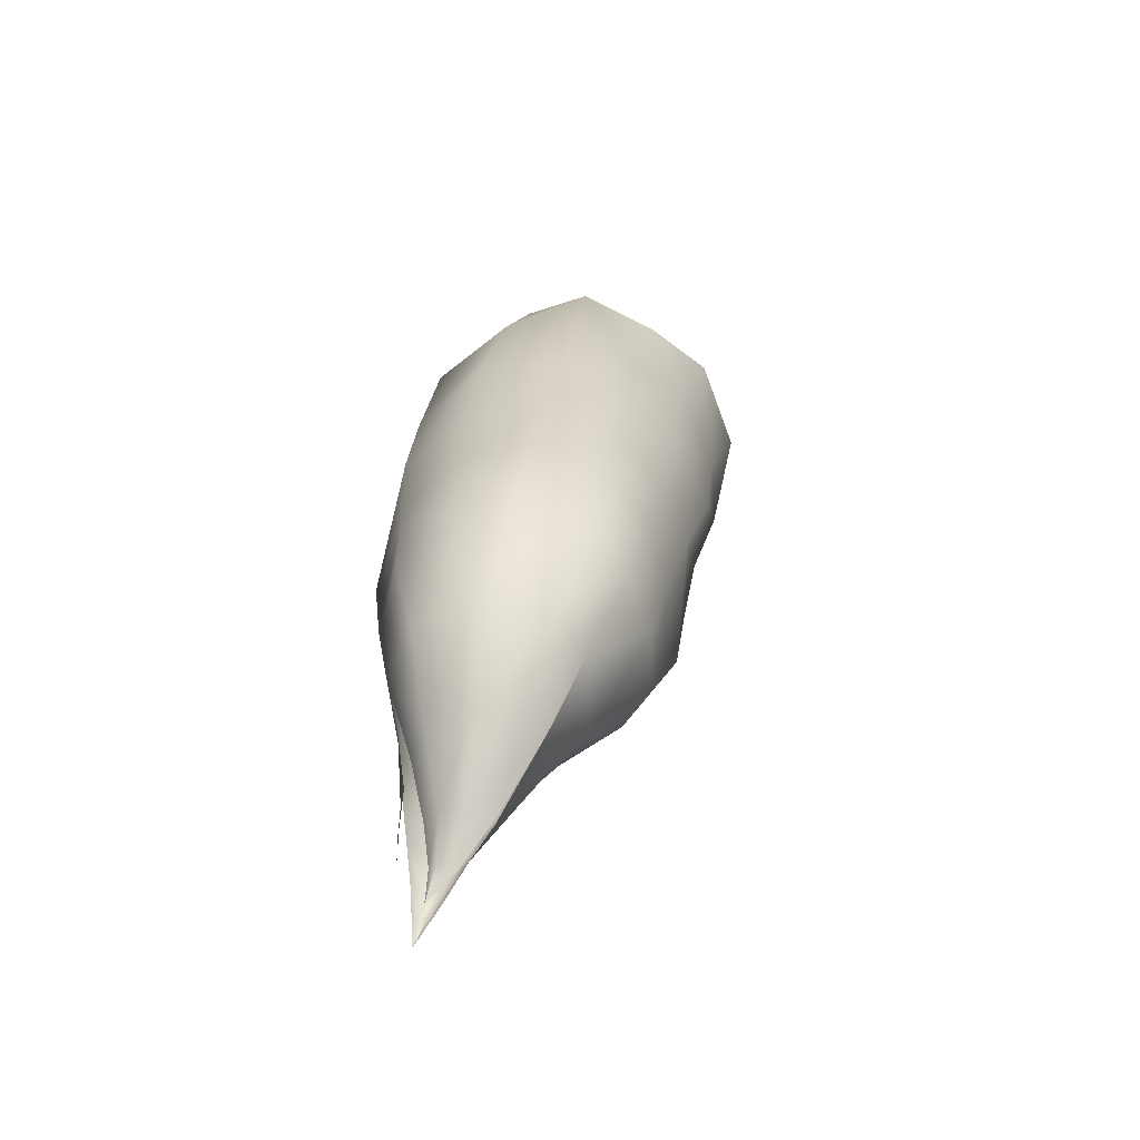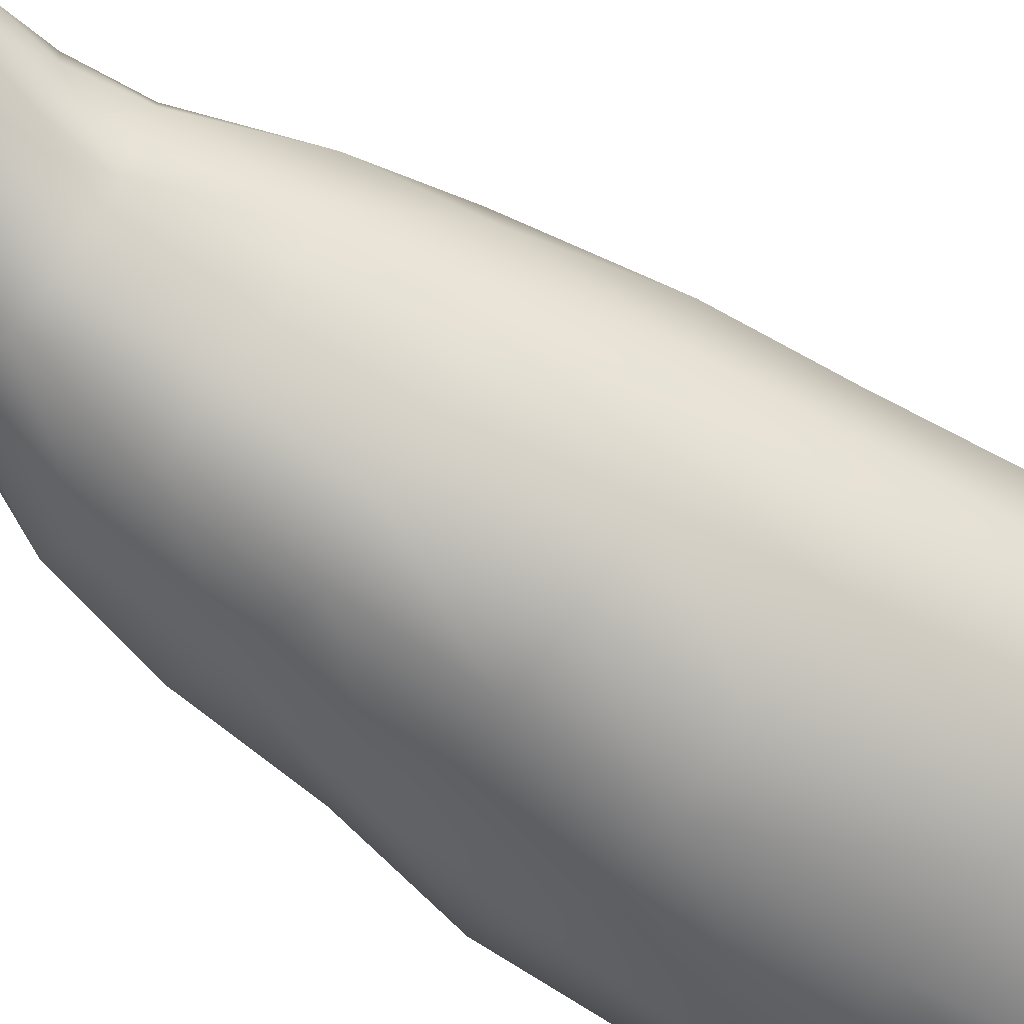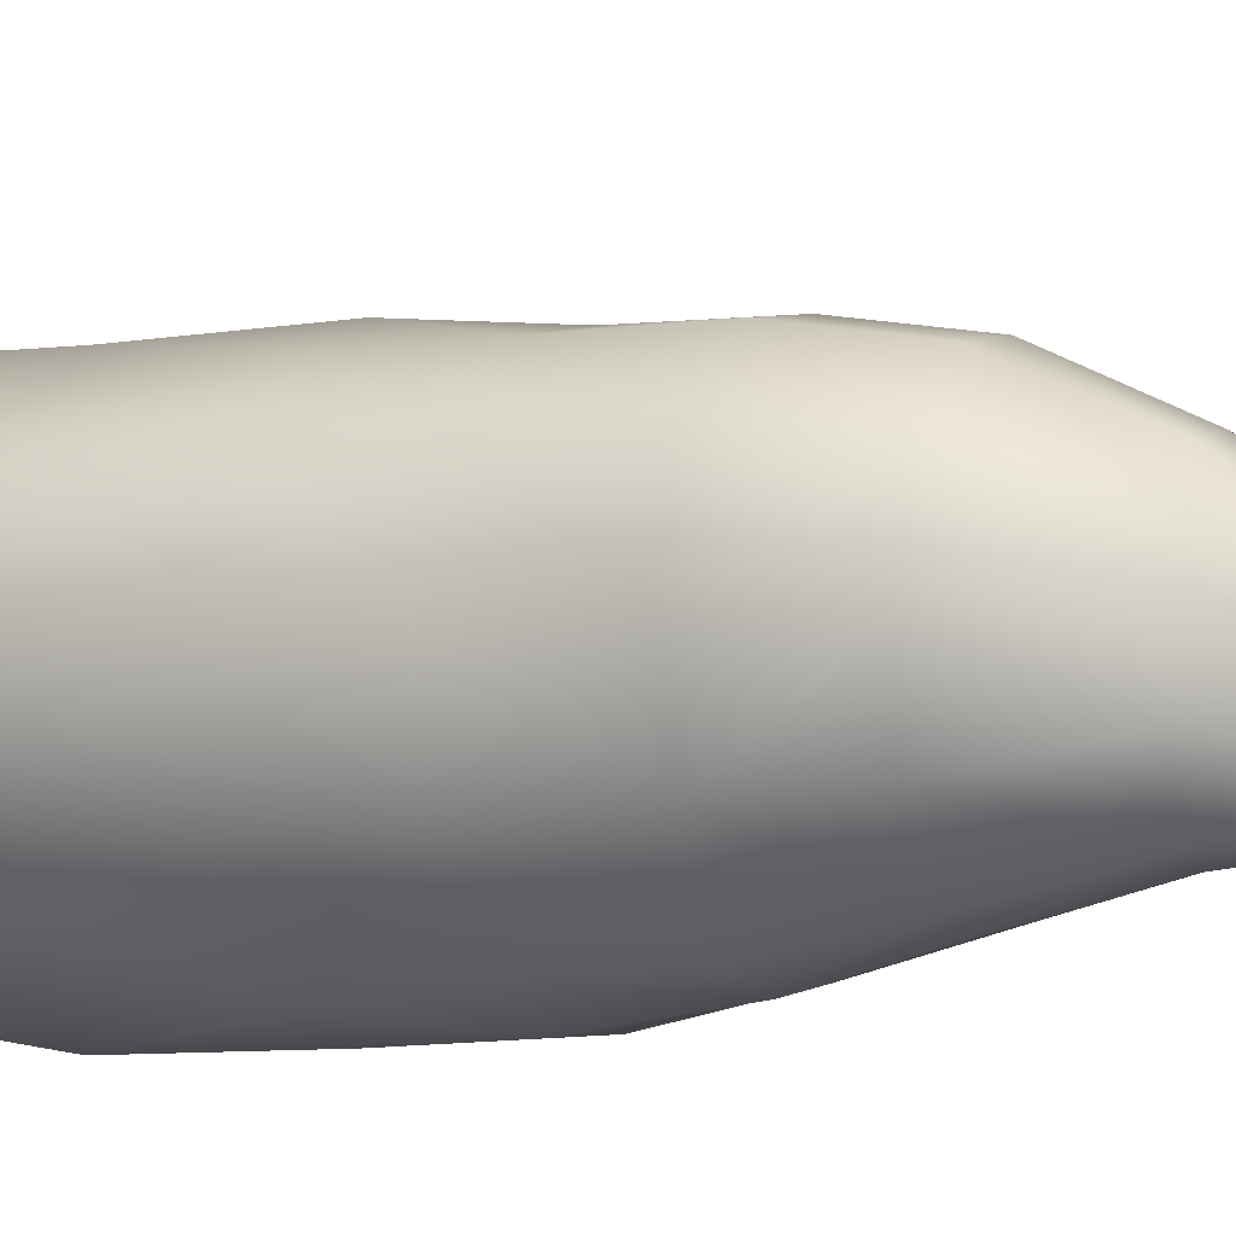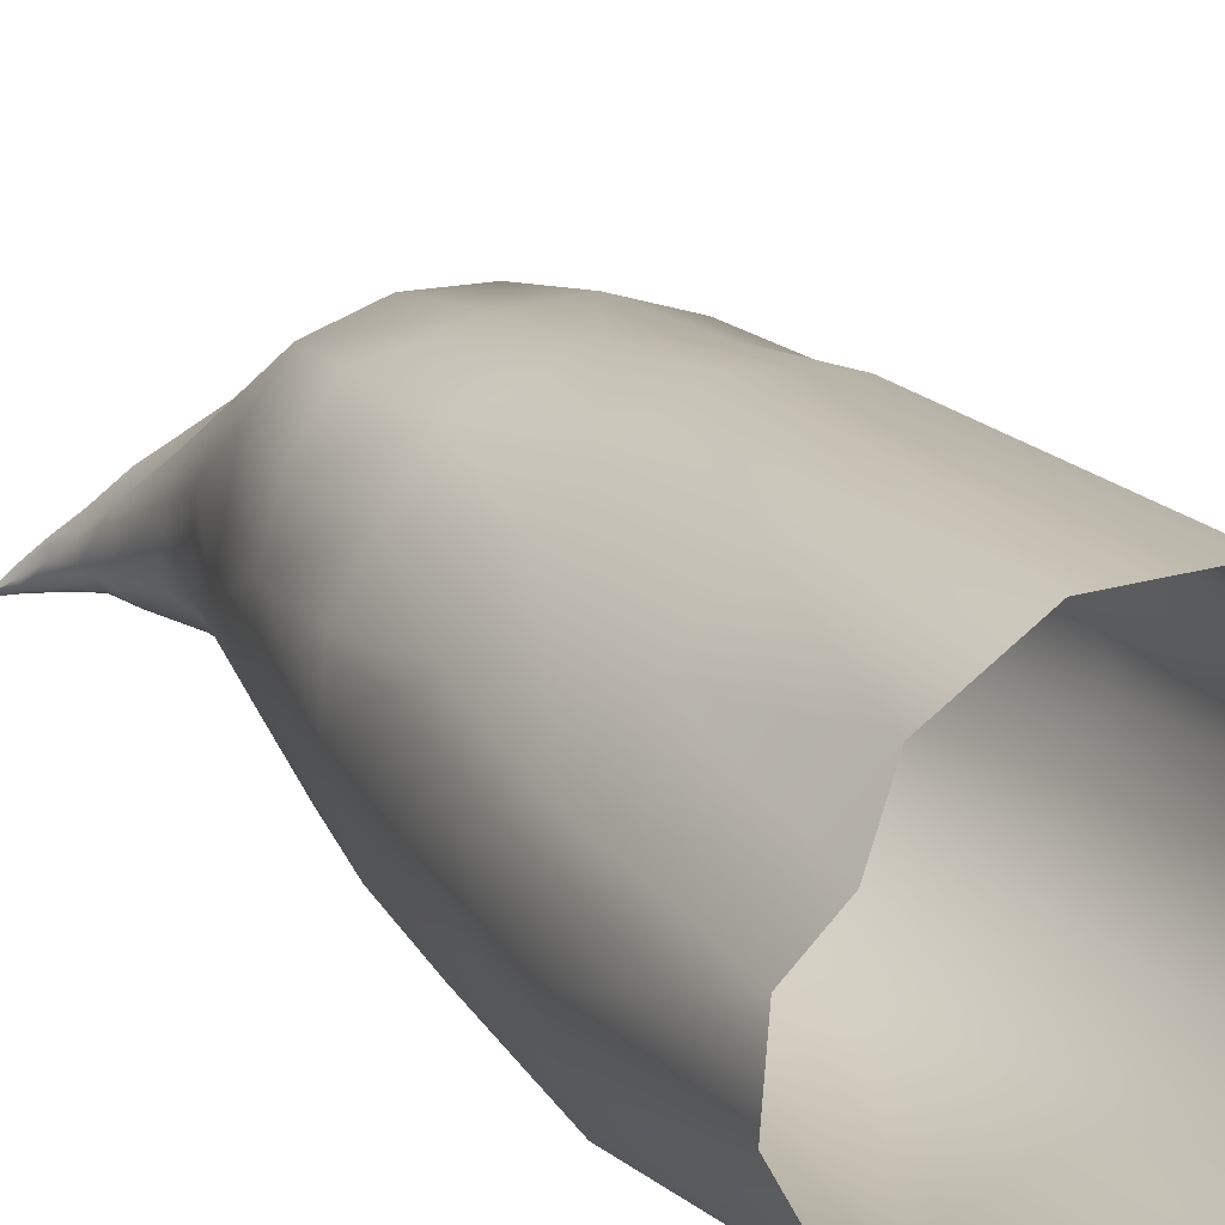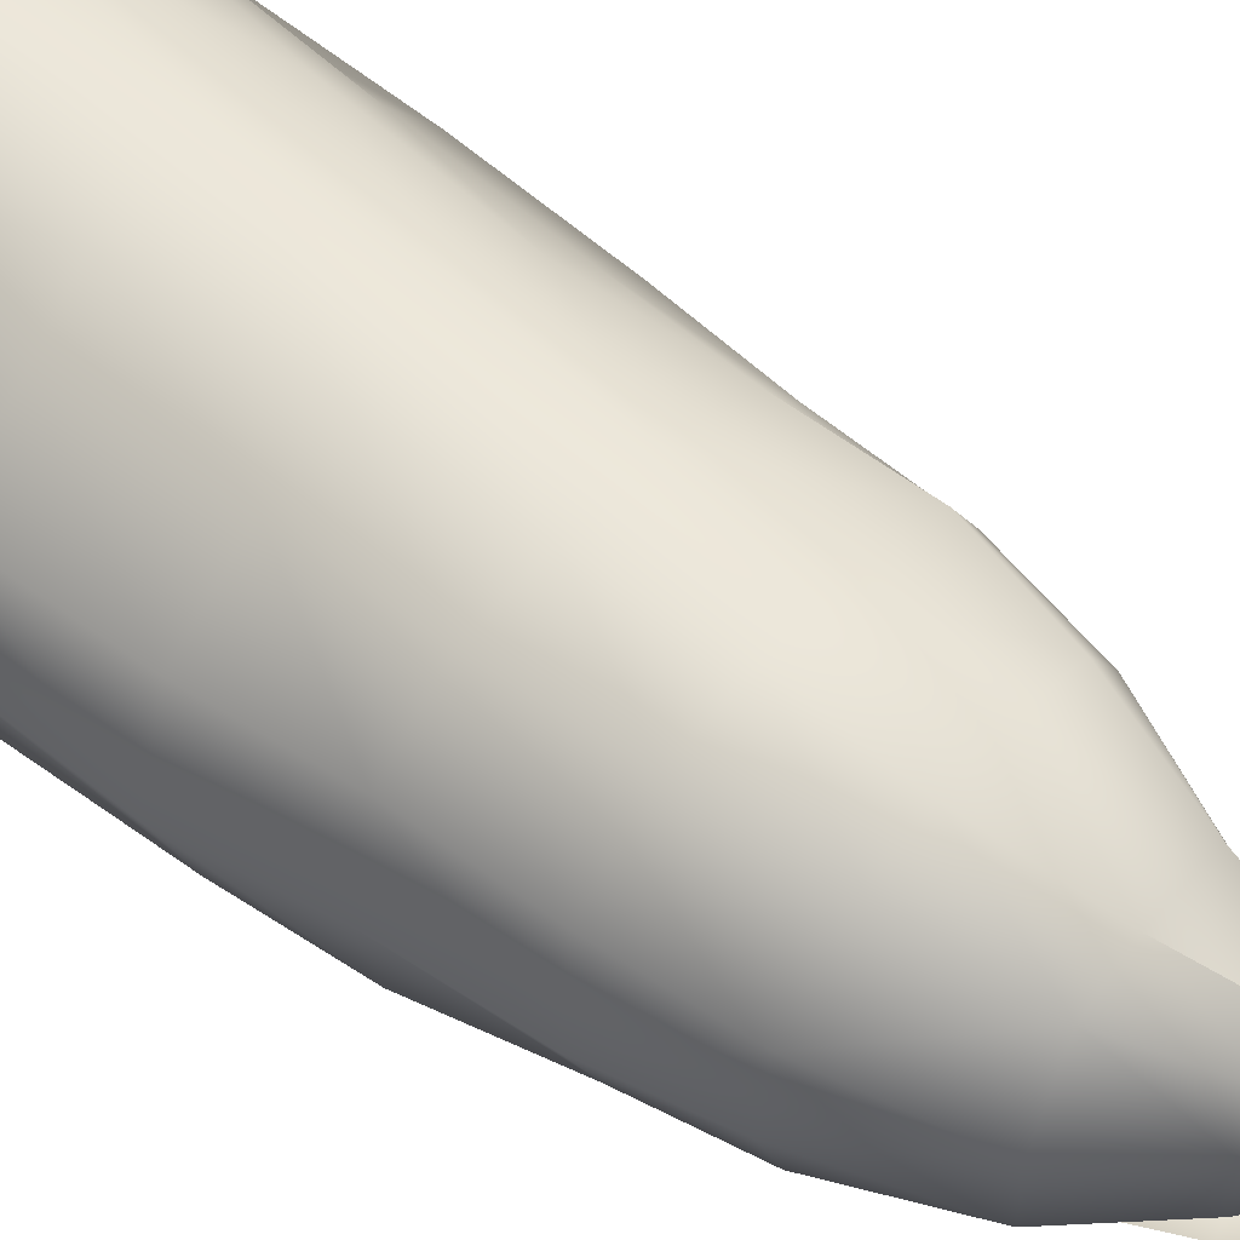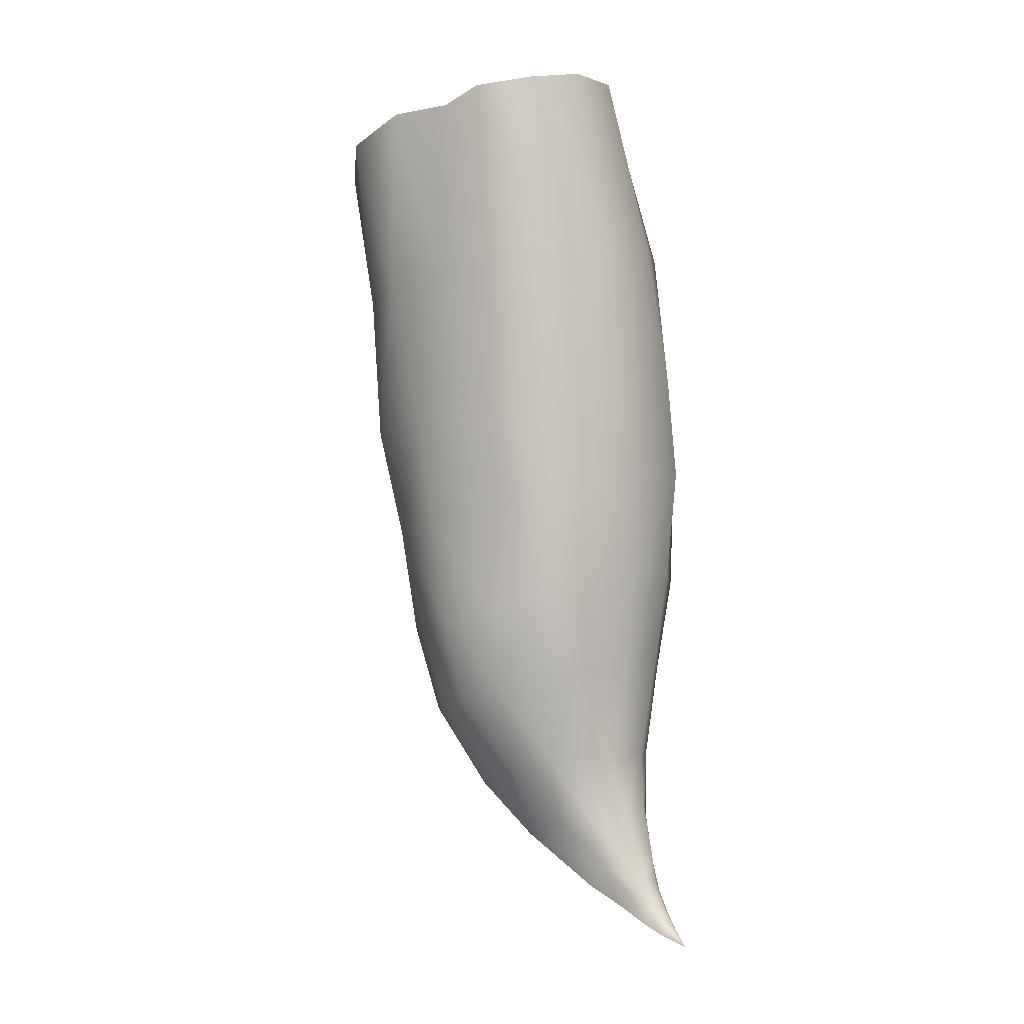
<metadata>
{"format":"obj","ext":"obj","renderer":"f3d","projection":"perspective","resolution":1024,"background":"white","views":[{"elev":-68.2,"azim":-75.7,"up":"+Y"},{"elev":-78.4,"azim":54.1,"up":"+Z"},{"elev":-19.4,"azim":-63.6,"up":"+Z"},{"elev":26.1,"azim":149.5,"up":"+Z"},{"elev":42.3,"azim":-51.3,"up":"+Z"},{"elev":-8.5,"azim":78.5,"up":"+Y"}]}
</metadata>
<code>
g M_HairTL02
v 0.04523 0.8757 -0.3775
v 0.03075 0.882 -0.3799
v 0.04056 0.873 -0.3808
v 0.03978 0.8863 -0.3756
v 0.02238 0.8932 -0.3796
v 0.04523 0.8757 -0.3775
v 0.03713 0.8992 -0.3748
v 0.04554 0.8851 -0.3679
v 0.03163 0.9206 -0.3728
v 0.0115 0.9154 -0.3793
v 0.04797 0.8734 -0.3713
v 0.051 0.8664 -0.3806
v 0.04056 0.873 -0.3808
v 0.049 0.8652 -0.3822
v 0.05747 0.8587 -0.3839
v 0.05217 0.8656 -0.3777
v 0.05068 0.8634 -0.3751
v 0.05747 0.8587 -0.3839
v 0.04525 0.8689 -0.3676
v 0.04366 0.8813 -0.3626
v 0.04368 0.8977 -0.3632
v 0.0399 0.892 -0.3524
v 0.0408 0.9182 -0.3608
v 0.04043 0.9161 -0.3438
v 0.03903 0.8757 -0.3594
v 0.04525 0.8689 -0.3676
v 0.04797 0.8734 -0.3713
v 0.03111 0.8843 -0.3479
v 0.03341 0.9131 -0.3328
v 0.01192 0.9072 -0.3241
v 0.0399 0.892 -0.3524
v 0.02978 0.9348 -0.3128
v -0.003688 0.9305 -0.3056
v 0.0416 0.9389 -0.3281
v 0.04411 0.9398 -0.3532
v 0.008207 0.9655 -0.2832
v -0.01626 0.9653 -0.2859
v 0.007038 1.003 -0.2744
v -0.01738 1.003 -0.2751
v 0.03172 0.9671 -0.2883
v 0.04617 0.9693 -0.3037
v 0.007055 1.045 -0.2643
v -0.01932 1.046 -0.27
v 0.03981 1.003 -0.2787
v 0.02955 0.9426 -0.3722
v 0.05686 0.9769 -0.3345
v 0.009818 1.091 -0.2533
v -0.02227 1.092 -0.2609
v 0.01111 0.9438 -0.3798
v 0.04918 0.9801 -0.3605
v 0.01363 1.152 -0.2487
v -0.0223 1.154 -0.255
v -0.01202 1.221 -0.2422
v 0.02973 1.224 -0.2378
v 0.04209 1.155 -0.2539
v 0.06185 1.228 -0.2519
v 0.06254 1.157 -0.2731
v 0.04209 1.155 -0.2539
v 0.07115 1.231 -0.2731
v 0.03787 1.095 -0.2658
v 0.08161 1.158 -0.2905
v 0.08866 1.234 -0.2841
v 0.04037 1.047 -0.2735
v 0.05087 1.094 -0.2749
v 0.05493 1.007 -0.2962
v 0.0569 1.05 -0.2893
v 0.06341 1.011 -0.3148
v 0.07098 1.098 -0.2927
v 0.06463 1.015 -0.3376
v 0.06987 1.053 -0.3064
v 0.07535 1.06 -0.3239
v 0.08075 1.102 -0.3222
v 0.09012 1.165 -0.3178
v 0.0816 1.168 -0.3487
v 0.06867 1.063 -0.3546
v 0.05655 1.019 -0.3619
v 0.07458 1.106 -0.3521
v 0.04365 1.071 -0.3865
v 0.03297 0.9837 -0.3782
v 0.03779 1.025 -0.3832
v 0.01015 0.9845 -0.3861
v 0.04881 1.113 -0.3817
v -0.008084 0.9429 -0.3814
v 0.0005929 0.9112 -0.3768
v 0.01935 0.8902 -0.3796
v 0.01133 0.8873 -0.3758
v -0.00994 0.9838 -0.3873
v 0.009872 1.024 -0.3931
v -0.01167 1.025 -0.3916
v -0.01031 1.069 -0.3898
v 0.01482 1.07 -0.3937
v -0.01133 1.113 -0.3902
v 0.01638 1.113 -0.3908
v 0.02268 1.178 -0.3834
v -0.01366 1.176 -0.3736
v -3.159e-05 1.254 -0.3663
v 0.05655 1.175 -0.3706
v 0.06361 1.249 -0.3507
v 0.02996 1.252 -0.3609
v 0.08317 1.245 -0.3314
v 0.09317 1.239 -0.3078
v 0.08161 1.158 -0.2905
v 0.02996 1.252 -0.3609
v -3.159e-05 1.254 -0.3663
v 0.05655 1.175 -0.3706
v -0.01366 1.176 -0.3736
v -3.159e-05 1.254 -0.3663
v -0.02937 1.249 -0.3505
v -0.05039 1.179 -0.3627
v -0.01133 1.113 -0.3902
v -0.05365 1.244 -0.3198
v -0.05069 1.109 -0.3681
v -0.01031 1.069 -0.3898
v -0.06939 1.168 -0.3253
v -0.05818 1.233 -0.2903
v -0.04875 1.065 -0.3715
v -0.01167 1.025 -0.3916
v -0.07094 1.103 -0.334
v -0.06621 1.157 -0.2936
v -0.04167 1.018 -0.3717
v -0.00994 0.9838 -0.3873
v -0.04281 1.153 -0.2726
v -0.03538 1.224 -0.2617
v -0.06683 1.098 -0.298
v -0.06332 1.06 -0.3391
v -0.0223 1.154 -0.255
v -0.01202 1.221 -0.2422
v -0.0423 1.096 -0.2744
v -0.02227 1.092 -0.2609
v -0.06264 1.053 -0.3029
v -0.04303 1.05 -0.2803
v -0.01932 1.046 -0.27
v -0.06037 1.013 -0.3438
v -0.04137 1.005 -0.2846
v -0.01738 1.003 -0.2751
v -0.06047 1.01 -0.3105
v -0.03483 0.967 -0.2939
v -0.01626 0.9653 -0.2859
v -0.0536 0.9711 -0.3208
v -0.02199 0.9308 -0.3136
v -0.003688 0.9305 -0.3056
v -0.05234 0.9753 -0.3474
v -0.03386 0.9314 -0.339
v -0.003554 0.9058 -0.3475
v -0.03386 0.9314 -0.339
v 0.001898 0.9046 -0.3328
v 0.01525 0.9073 -0.327
v 0.02614 0.8883 -0.3572
v 0.03263 0.8898 -0.3489
v 0.04341 0.879 -0.365
v -0.03706 0.9798 -0.3725
v -0.00994 0.9838 -0.3873
v -0.008084 0.9429 -0.3814
v -0.02678 0.9362 -0.3657
v -0.0005612 0.9082 -0.3664
v -0.003554 0.9058 -0.3475
v 0.01548 0.9163 -0.3765
v 0.031 0.8972 -0.3749
v 0.02486 0.8906 -0.3673
v 0.04158 0.8827 -0.3751
v 0.03809 0.8796 -0.3711
v 0.04765 0.8694 -0.3774
v 0.04765 0.8694 -0.3774
v 0.01133 0.8873 -0.3758
v 0.02429 0.8779 -0.3811
v 0.01935 0.8902 -0.3796
v 0.0201 0.875 -0.3792
v 0.0201 0.875 -0.3792
v 0.02896 0.8709 -0.3821
v 0.02429 0.8779 -0.3811
v 0.02631 0.8686 -0.3811
v 0.03501 0.8638 -0.3838
g M_HairTL02_0
f 3 2 1
f 5 4 2
f 6 2 4
f 7 4 5
f 4 8 6
f 7 8 4
f 5 9 7
f 5 10 9
f 11 6 8
f 11 12 6
f 6 12 13
f 12 14 13
f 15 14 12
f 12 16 15
f 11 16 12
f 16 11 17
f 16 17 18
f 19 17 11
f 8 20 11
f 21 8 7
f 22 20 8
f 22 8 21
f 7 23 21
f 7 9 23
f 21 24 22
f 21 23 24
f 22 25 20
f 26 20 25
f 27 20 26
f 28 25 22
f 22 24 29
f 22 29 30
f 31 30 28
f 30 29 32
f 33 30 32
f 29 24 34
f 32 29 34
f 24 23 35
f 34 24 35
f 36 33 32
f 37 33 36
f 38 37 36
f 39 37 38
f 36 32 40
f 40 38 36
f 41 32 34
f 40 32 41
f 42 39 38
f 43 39 42
f 44 38 40
f 41 44 40
f 38 44 42
f 35 23 45
f 23 9 45
f 46 34 35
f 41 34 46
f 42 47 43
f 48 43 47
f 45 9 49
f 9 10 49
f 50 35 45
f 46 35 50
f 48 47 51
f 52 48 51
f 51 53 52
f 53 51 54
f 55 54 51
f 54 55 56
f 57 56 55
f 51 47 58
f 57 59 56
f 60 58 47
f 58 60 57
f 47 42 60
f 57 61 59
f 62 59 61
f 63 60 42
f 63 42 44
f 64 57 60
f 57 64 61
f 60 63 64
f 65 63 44
f 65 44 41
f 64 63 66
f 66 63 65
f 65 41 67
f 65 67 66
f 67 41 46
f 68 61 64
f 64 66 68
f 67 46 69
f 50 69 46
f 70 66 67
f 68 66 70
f 70 67 71
f 71 68 70
f 69 71 67
f 72 61 68
f 72 68 71
f 73 61 72
f 73 72 74
f 71 69 75
f 75 72 71
f 76 69 50
f 75 69 76
f 77 72 75
f 77 74 72
f 78 77 75
f 75 76 78
f 79 76 50
f 50 45 79
f 49 79 45
f 80 76 79
f 80 78 76
f 81 79 49
f 81 80 79
f 77 82 74
f 82 77 78
f 83 81 49
f 49 10 83
f 10 84 83
f 10 85 84
f 85 86 84
f 87 81 83
f 87 88 81
f 88 80 81
f 89 88 87
f 90 88 89
f 91 80 88
f 91 88 90
f 78 80 91
f 92 91 90
f 93 78 91
f 93 91 92
f 82 78 93
f 93 92 94
f 93 94 82
f 95 94 92
f 94 95 96
f 82 94 97
f 97 74 82
f 97 98 74
f 97 99 98
f 100 74 98
f 100 101 74
f 73 74 101
f 62 73 101
f 62 102 73
f 94 104 103
f 94 103 105
f 108 107 106
f 109 108 106
f 110 109 106
f 108 109 111
f 112 109 110
f 110 113 112
f 111 109 114
f 109 112 114
f 115 111 114
f 112 113 116
f 113 117 116
f 114 112 118
f 112 116 118
f 115 114 119
f 114 118 119
f 116 117 120
f 117 121 120
f 119 122 115
f 123 115 122
f 119 118 124
f 119 124 122
f 118 116 125
f 116 120 125
f 118 125 124
f 122 126 123
f 123 126 127
f 122 128 126
f 122 124 128
f 128 129 126
f 124 125 130
f 124 130 128
f 128 131 129
f 128 130 131
f 129 131 132
f 125 133 130
f 125 120 133
f 131 134 132
f 132 134 135
f 130 136 131
f 130 133 136
f 131 136 134
f 134 137 135
f 135 137 138
f 136 139 134
f 136 133 139
f 134 139 137
f 137 140 138
f 137 139 140
f 138 140 141
f 133 120 142
f 139 133 142
f 140 139 143
f 143 144 140
f 142 145 139
f 140 146 141
f 144 146 140
f 146 147 141
f 146 148 147
f 144 148 146
f 148 149 147
f 149 148 150
f 142 120 151
f 120 152 151
f 152 153 151
f 151 154 142
f 142 154 145
f 151 153 154
f 154 155 145
f 154 153 155
f 155 156 145
f 157 155 153
f 157 158 155
f 155 159 144
f 158 159 155
f 159 148 144
f 158 160 159
f 159 161 148
f 159 160 161
f 162 161 160
f 161 150 148
f 163 150 161
f 166 165 164
f 165 167 164
f 170 169 168
f 169 171 168
f 172 171 169

</code>
